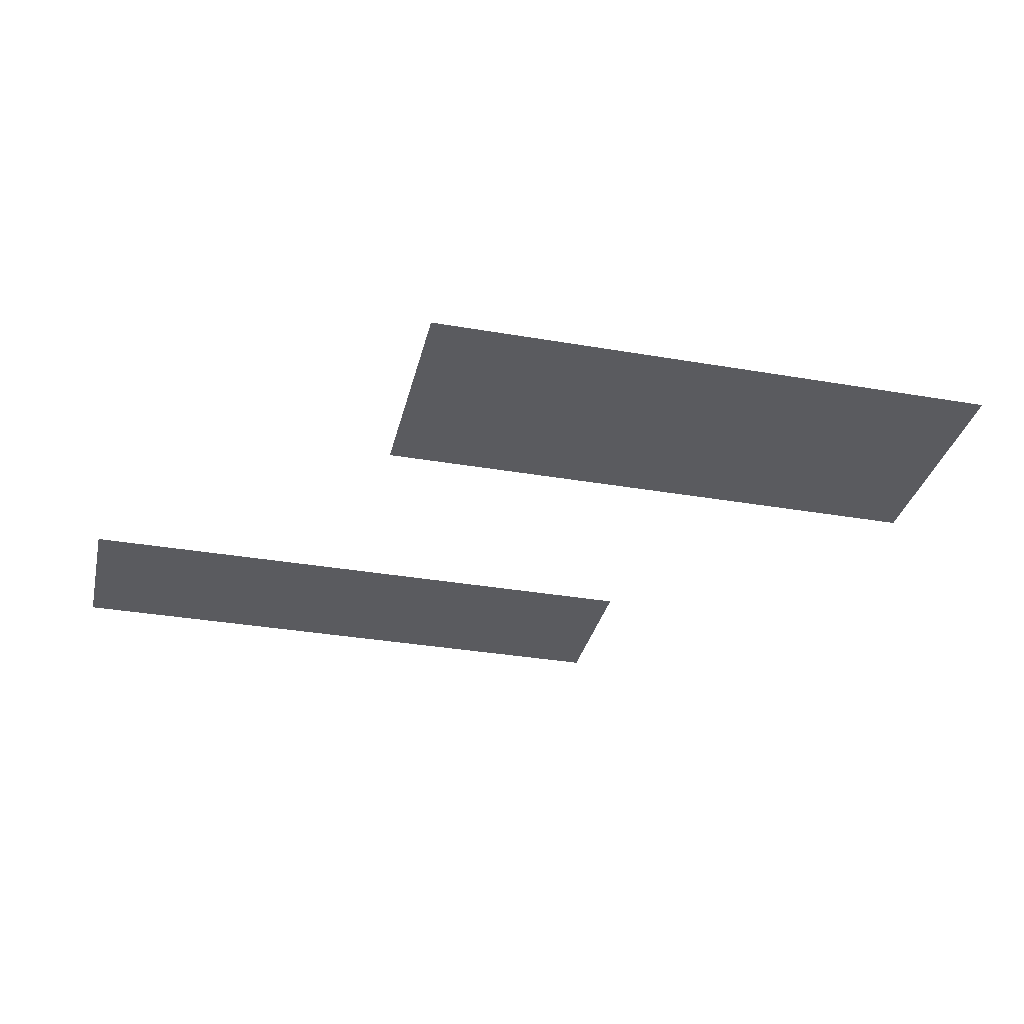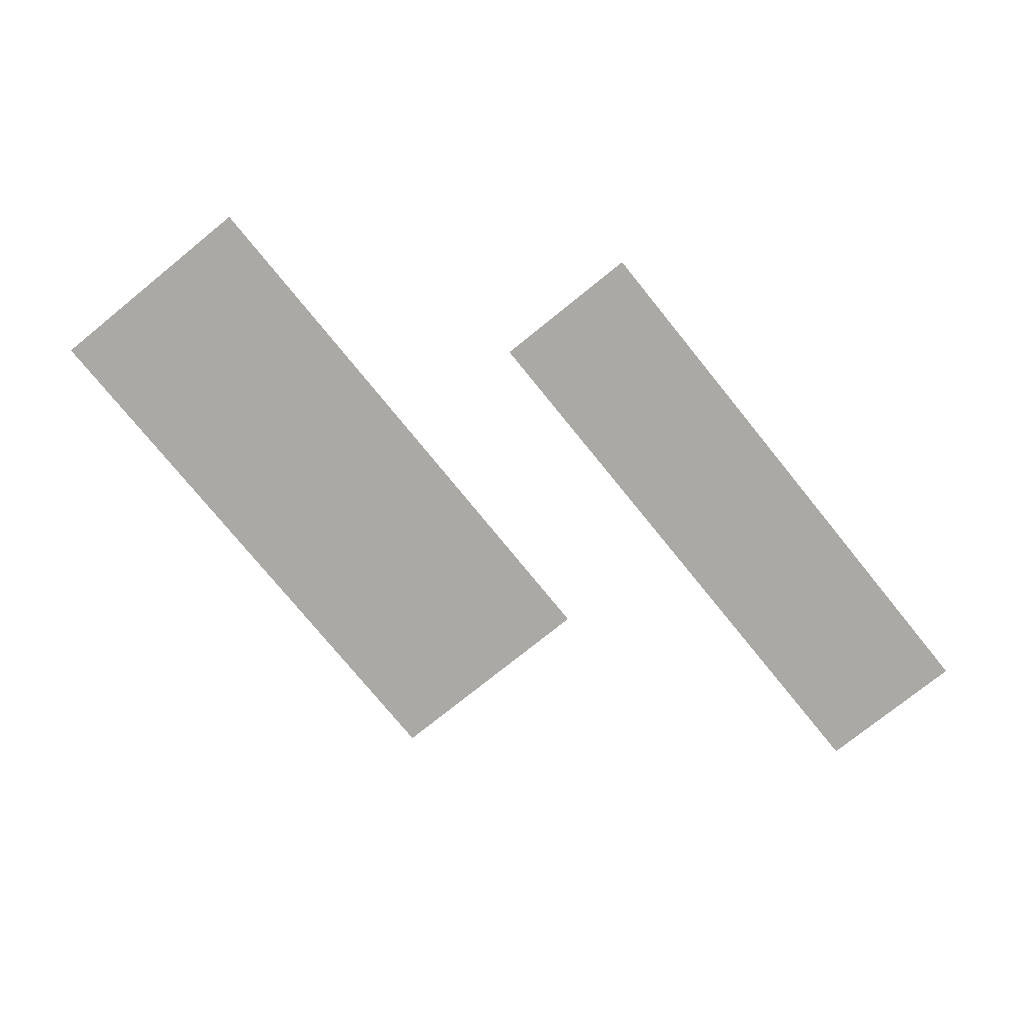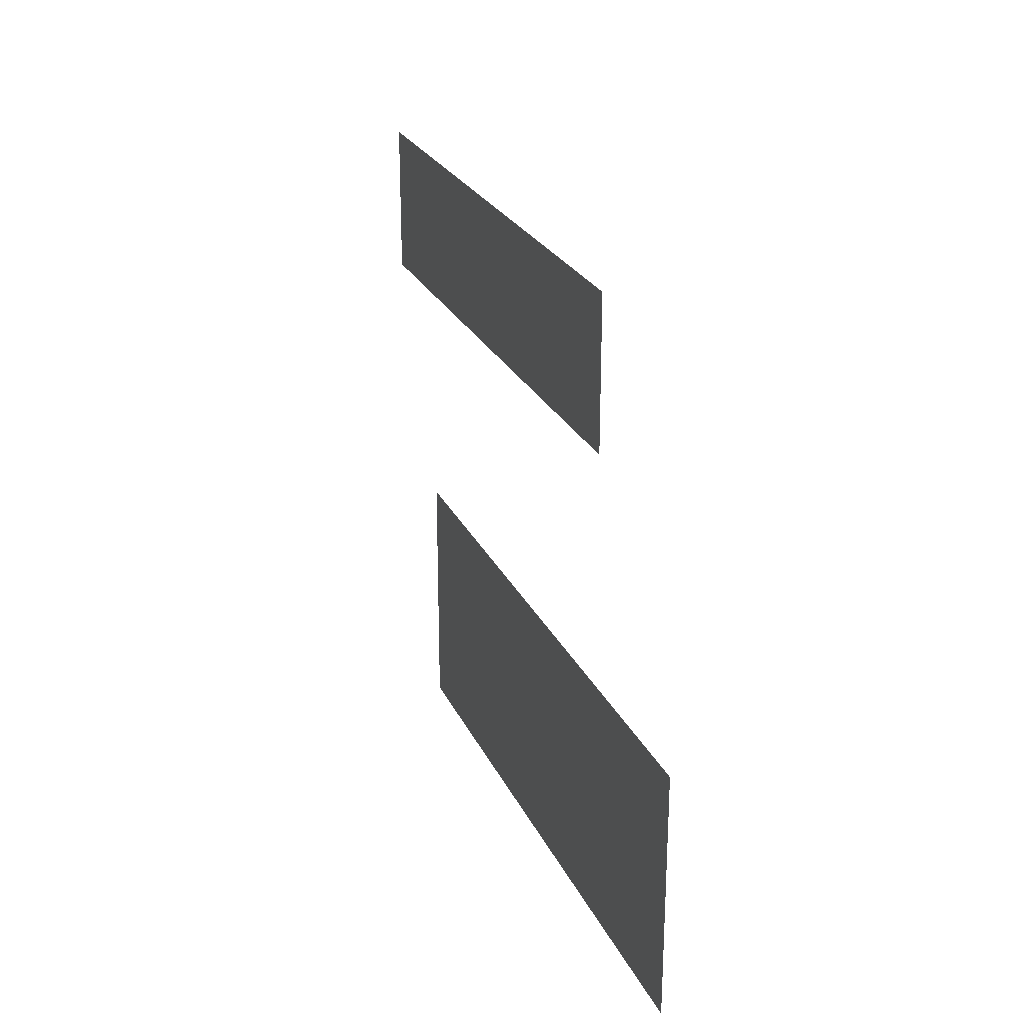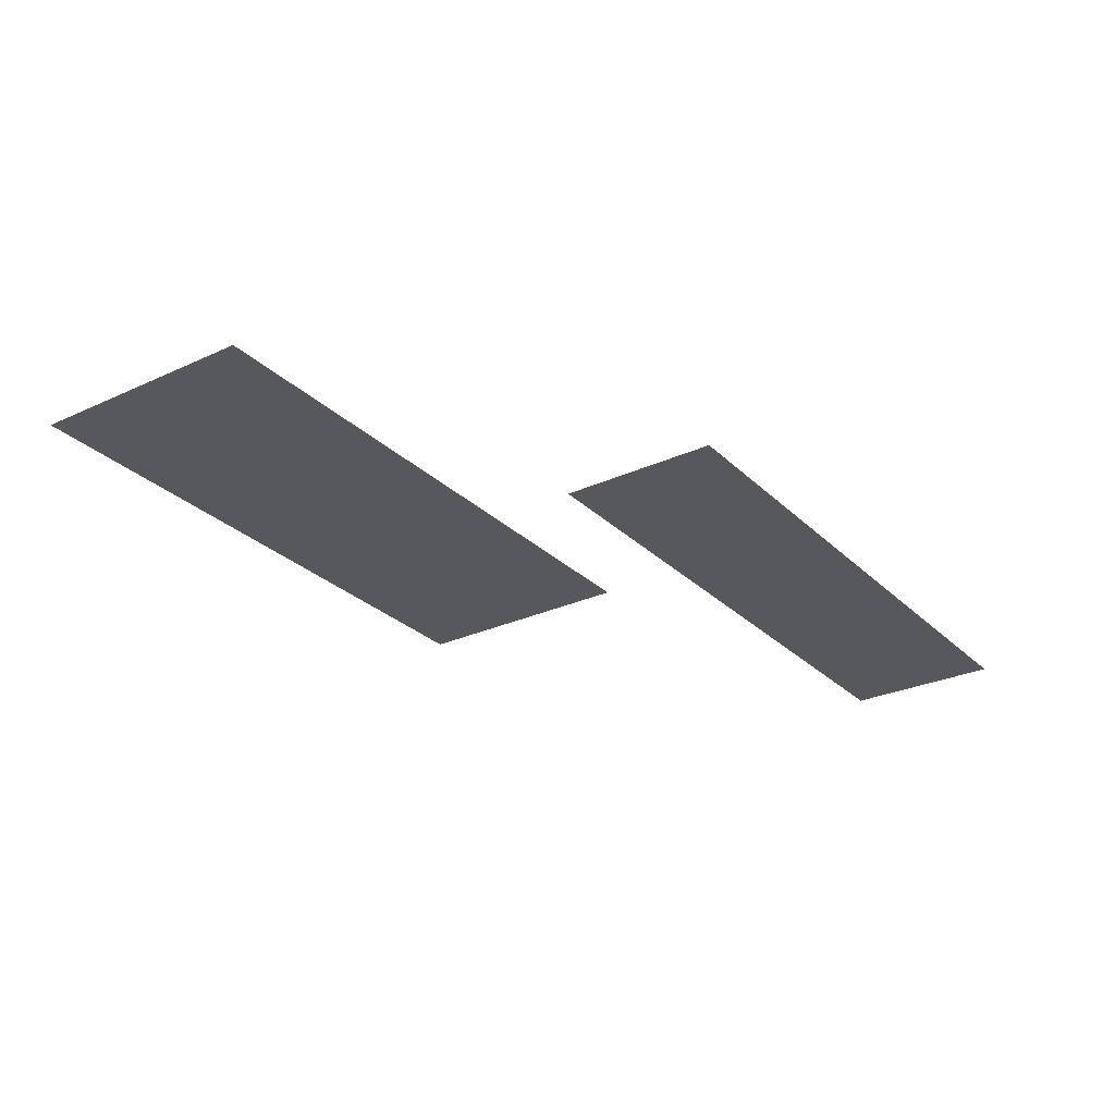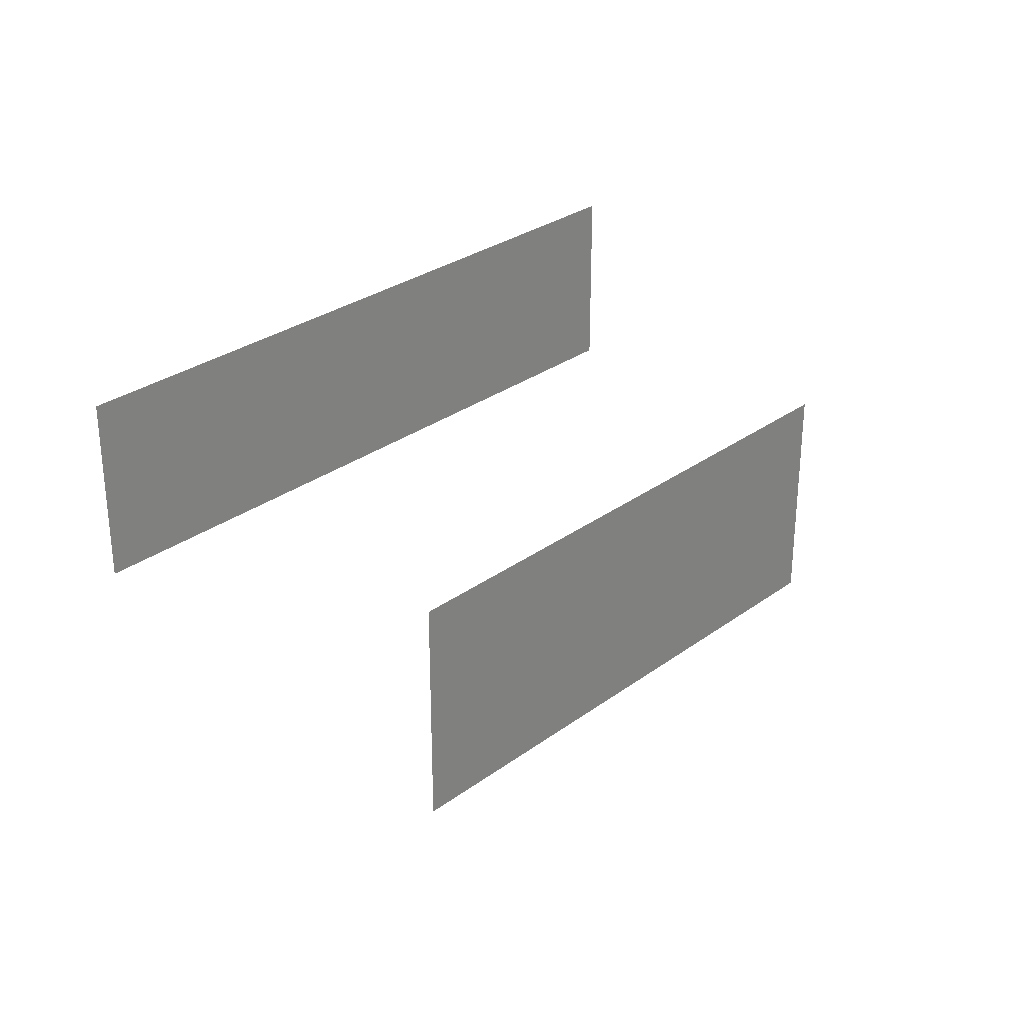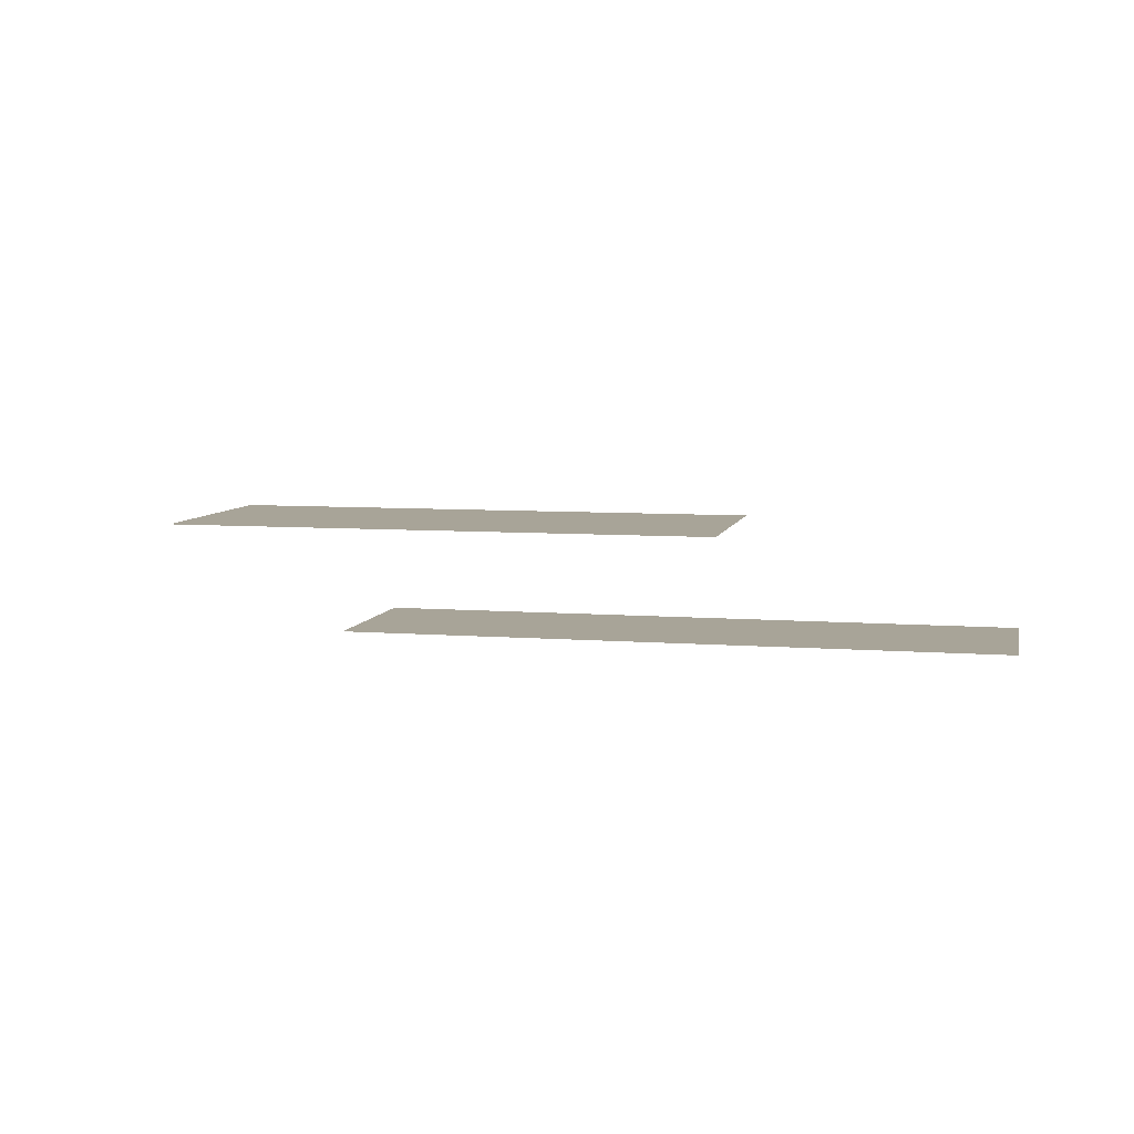
<metadata>
{"format":"obj","ext":"obj","renderer":"f3d","projection":"perspective","resolution":1024,"background":"white","views":[{"elev":-33.5,"azim":166.7,"up":"+Y"},{"elev":-75.3,"azim":-51.0,"up":"+Y"},{"elev":24.7,"azim":-110.2,"up":"+Z"},{"elev":-27.7,"azim":-54.9,"up":"+Y"},{"elev":29.6,"azim":133.1,"up":"+Z"},{"elev":7.0,"azim":12.7,"up":"+Y"}]}
</metadata>
<code>
v -39.45 -3 32.25
v 39.45 -3 32.25
v -39.45 -3 11.75
v 39.45 -3 11.75
v -79.45 5 -8.25
v -0.5453 5 -8.25
v -79.45 5 -39.37
v -0.5453 5 -39.37
f 2 3 1
f 2 4 3
f 6 8 7
f 6 7 5

</code>
